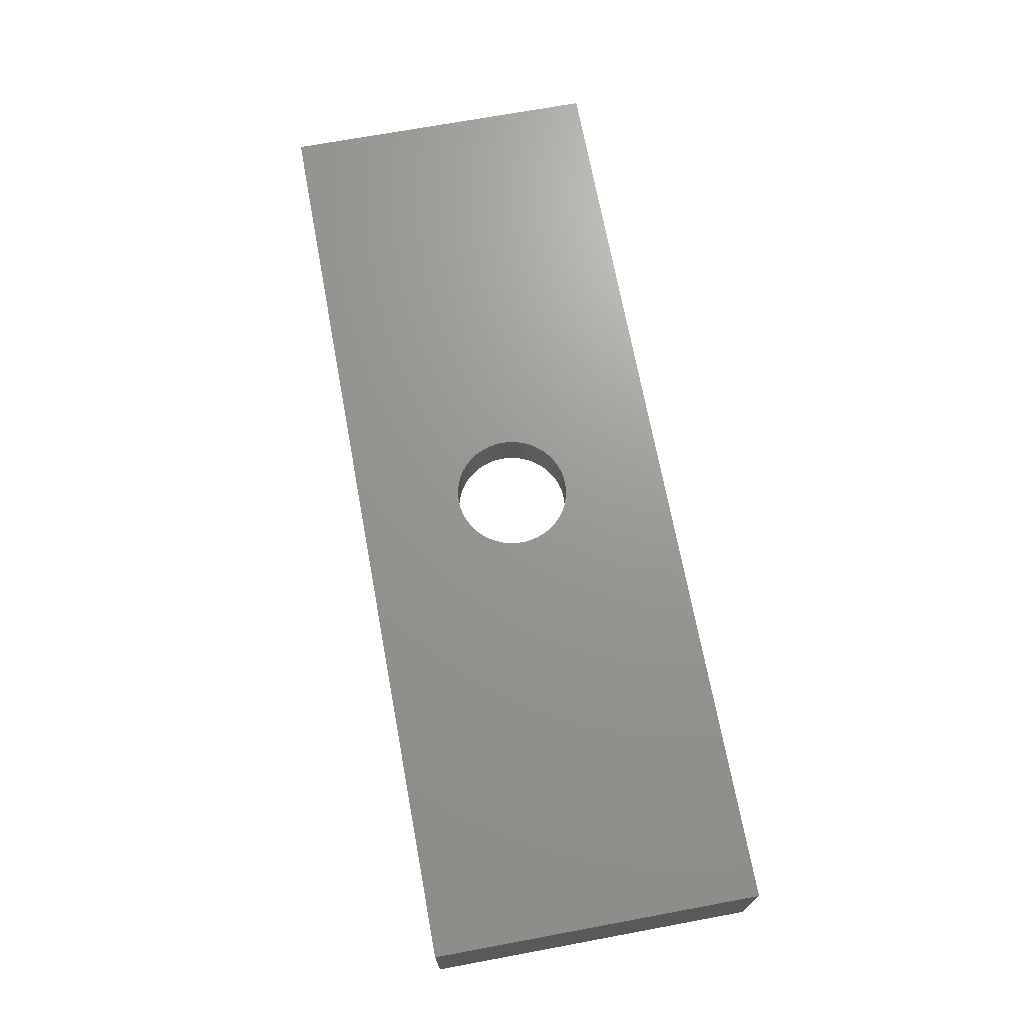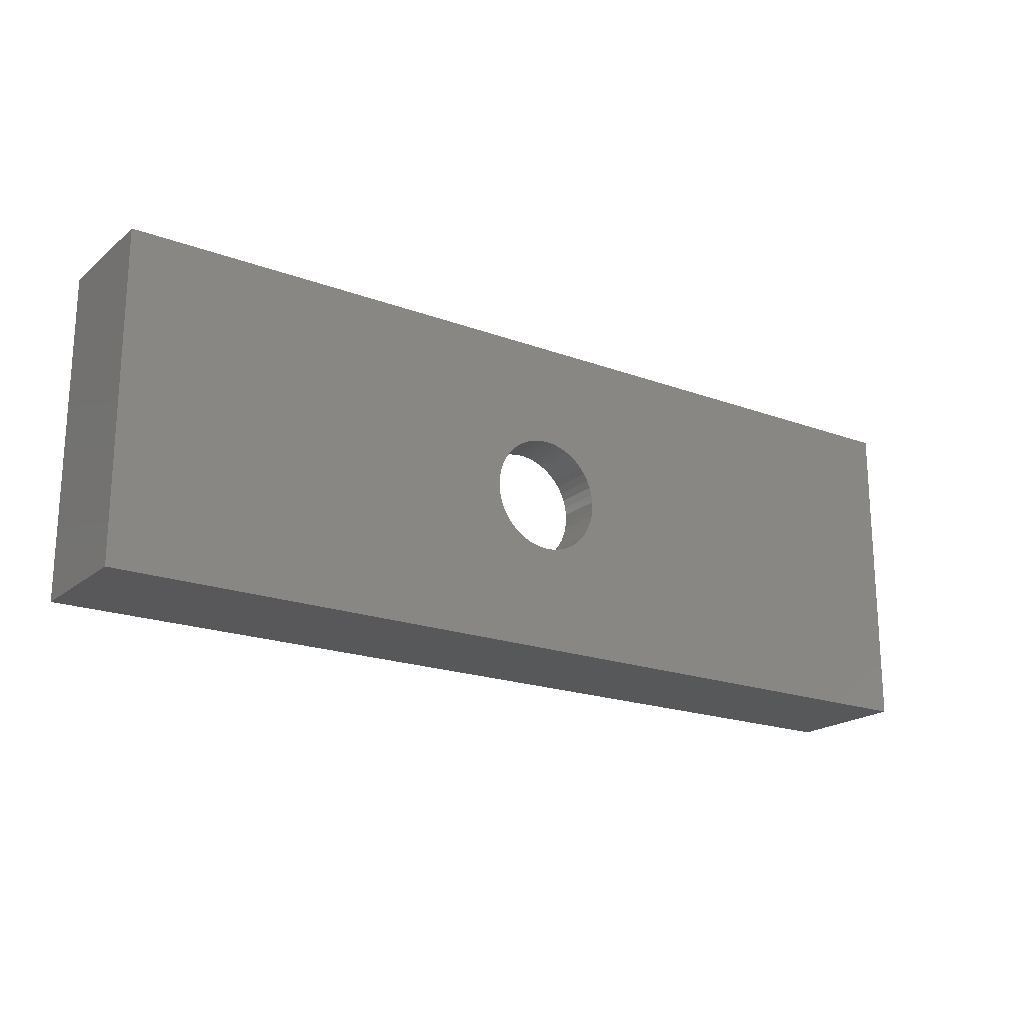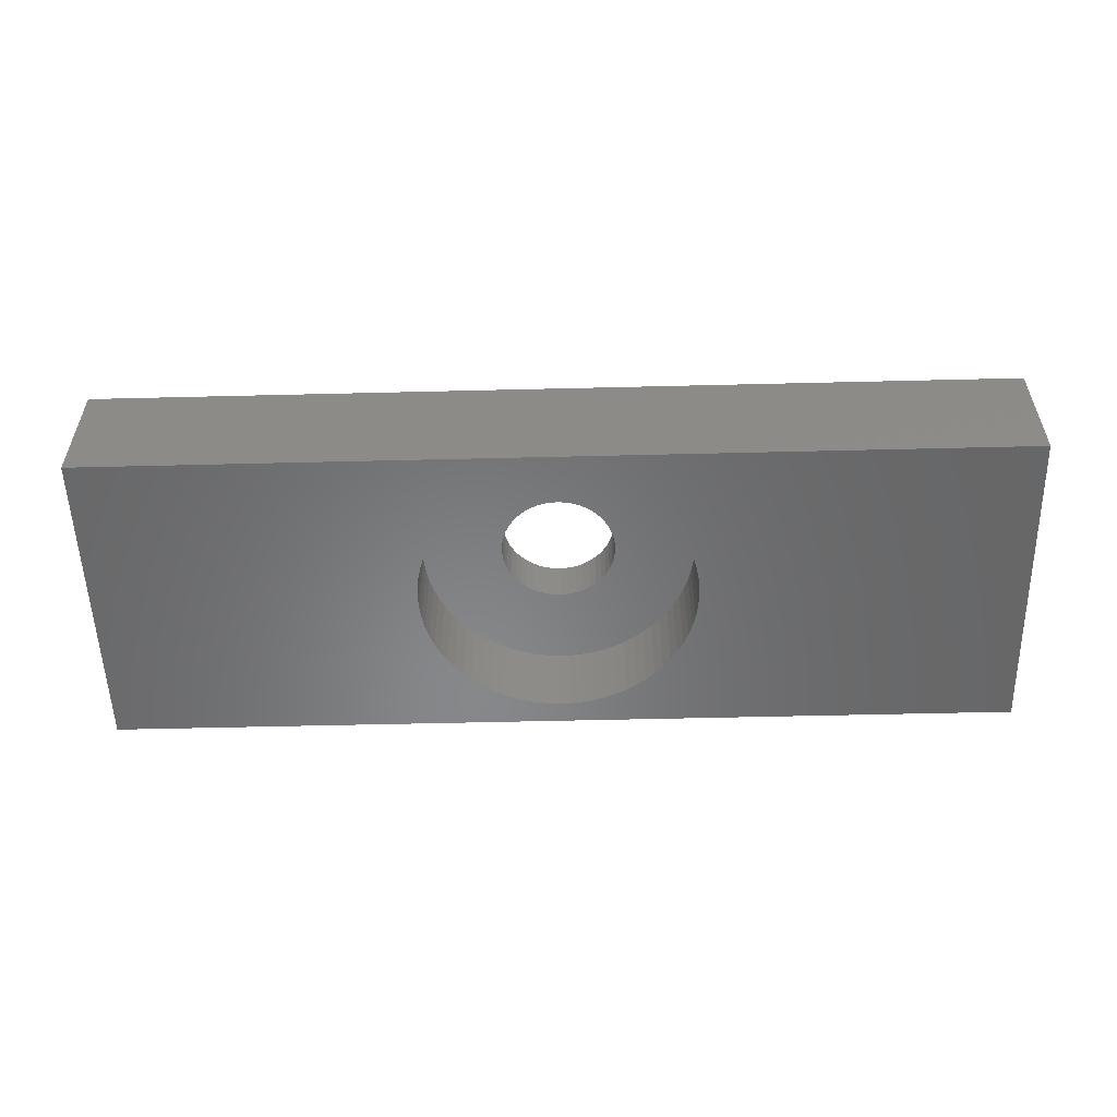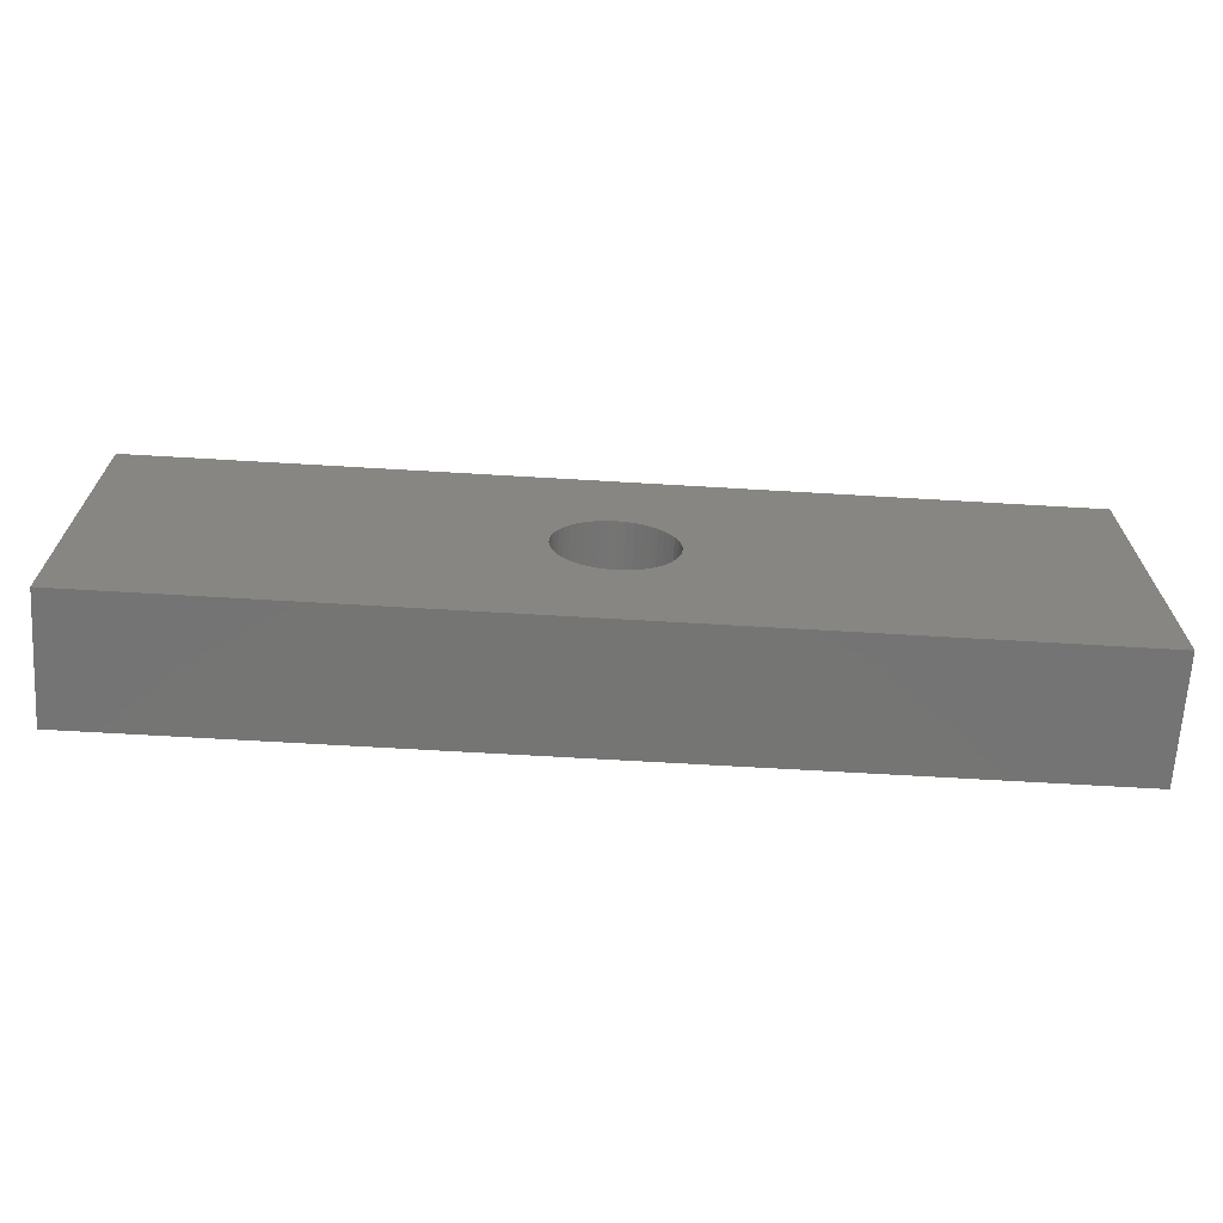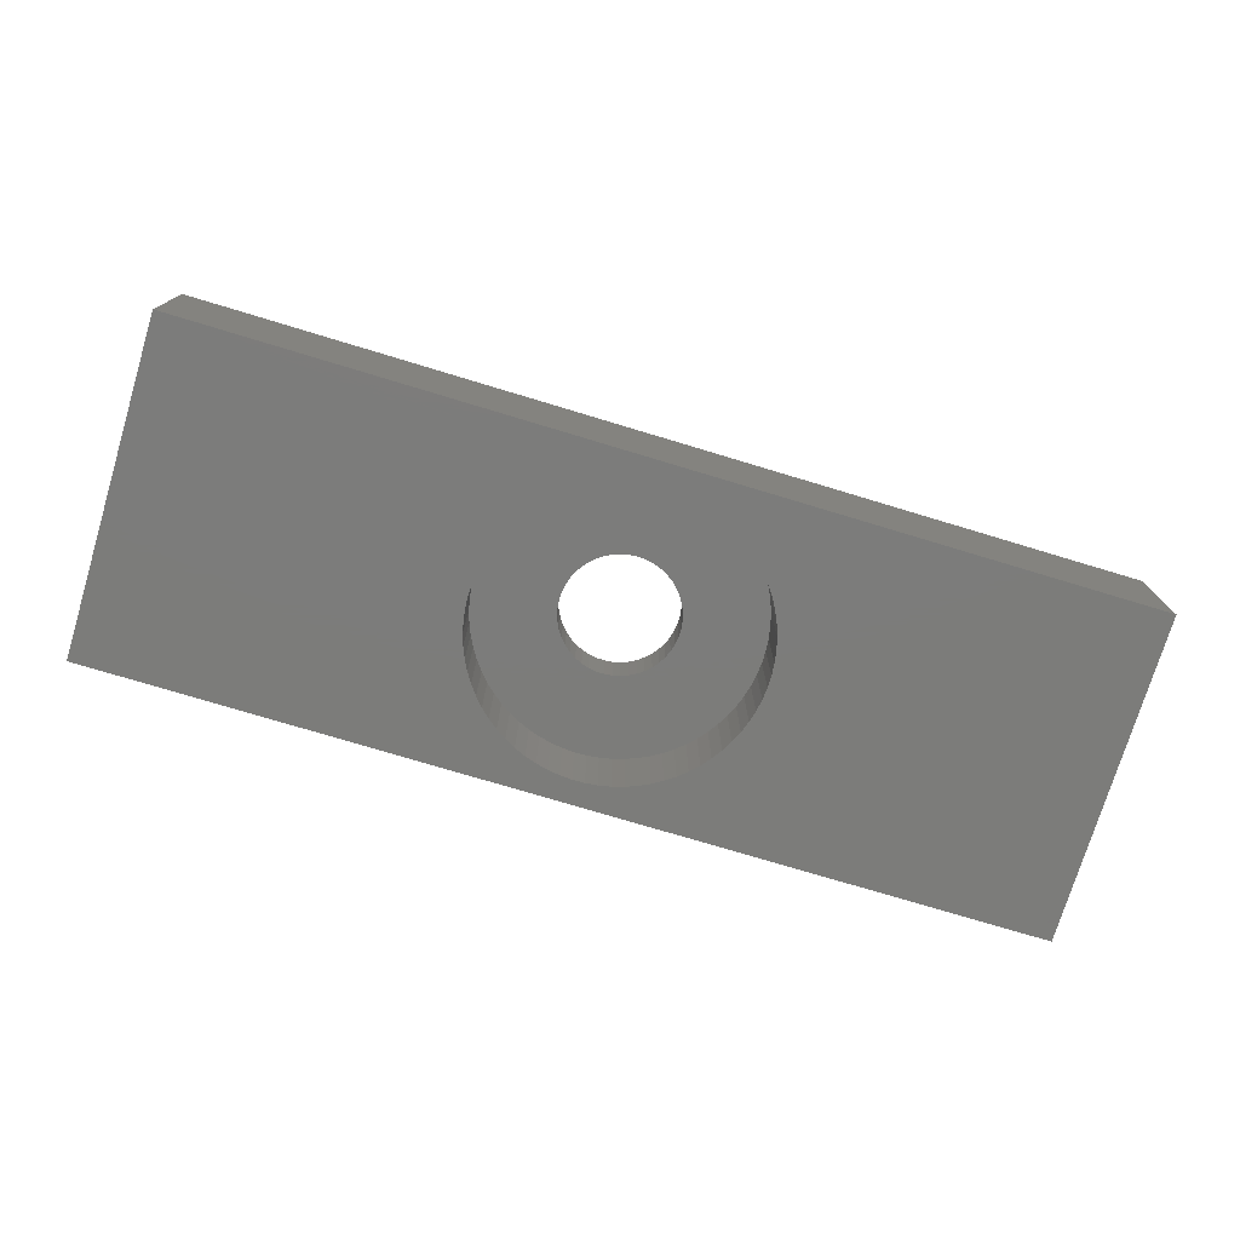
<metadata>
{"format":"stl","ext":"stl","renderer":"f3d","projection":"perspective","resolution":1024,"background":"white","views":[{"elev":70.0,"azim":79.5,"up":"+Z"},{"elev":-19.8,"azim":-34.4,"up":"+Y"},{"elev":-54.3,"azim":1.5,"up":"+Z"},{"elev":-67.0,"azim":-3.4,"up":"+Y"},{"elev":-75.3,"azim":-16.8,"up":"+Z"}]}
</metadata>
<code>
# stl→obj: 248 verts, 496 faces
v -118 178.7 -5
v -118 178.7 -6.7
v -118 179 -5
v -118 178.5 -6.7
v -118 178.5 -5
v -117.9 178.2 -6.7
v -117.9 178.2 -5
v -117.8 178 -6.7
v -117.8 178 -5
v -117.7 177.7 -6.7
v -117.7 177.7 -5
v -117.6 177.5 -6.7
v -117.6 177.5 -5
v -117.5 177.3 -6.7
v -117.5 177.3 -5
v -117.3 177.1 -6.7
v -117.3 177.1 -5
v -117.1 176.9 -6.7
v -117.1 176.9 -5
v -117 176.7 -6.7
v -117 176.7 -5
v -116.8 176.6 -6.7
v -116.8 176.6 -5
v -116.5 176.4 -6.7
v -116.5 176.4 -5
v -116.3 176.3 -6.7
v -116.3 176.3 -5
v -116.1 176.2 -6.7
v -116.1 176.2 -5
v -115.8 176.1 -6.7
v -115.8 176.1 -5
v -115.6 176.1 -6.7
v -115.6 176.1 -5
v -115.3 176 -6.7
v -115.3 176 -5
v -115.1 176 -6.7
v -115.1 176 -5
v -114.8 176 -6.7
v -114.8 176 -5
v -114.5 176 -6.7
v -114.5 176 -5
v -114.3 176.1 -6.7
v -114.3 176.1 -5
v -114 176.2 -6.7
v -114 176.2 -5
v -113.8 176.2 -6.7
v -113.8 176.2 -5
v -113.6 176.4 -6.7
v -113.6 176.4 -5
v -113.4 176.5 -6.7
v -113.4 176.5 -5
v -113.1 176.6 -6.7
v -113.1 176.6 -5
v -112.9 176.8 -6.7
v -112.9 176.8 -5
v -112.8 177 -6.7
v -112.8 177 -5
v -112.6 177.2 -6.7
v -112.6 177.2 -5
v -112.5 177.4 -6.7
v -112.5 177.4 -5
v -112.3 177.6 -6.7
v -112.3 177.6 -5
v -112.2 177.9 -6.7
v -112.2 177.9 -5
v -112.1 178.1 -6.7
v -112.1 178.1 -5
v -112.1 178.4 -6.7
v -112.1 178.4 -5
v -112 178.6 -6.7
v -112 178.6 -5
v -112 178.9 -6.7
v -112 178.9 -5
v -112 179.1 -6.7
v -112 179.1 -5
v -112 179.4 -6.7
v -112 179.4 -5
v -112.1 179.6 -6.7
v -112.1 179.6 -5
v -112.1 179.9 -6.7
v -112.1 179.9 -5
v -112.2 180.1 -6.7
v -112.2 180.1 -5
v -112.3 180.4 -6.7
v -112.3 180.4 -5
v -112.5 180.6 -6.7
v -112.5 180.6 -5
v -112.6 180.8 -6.7
v -112.6 180.8 -5
v -112.8 181 -6.7
v -112.8 181 -5
v -112.9 181.2 -6.7
v -112.9 181.2 -5
v -113.1 181.4 -6.7
v -113.1 181.4 -5
v -113.4 181.5 -6.7
v -113.4 181.5 -5
v -113.6 181.6 -6.7
v -113.6 181.6 -5
v -113.8 181.8 -6.7
v -113.8 181.8 -5
v -114 181.8 -6.7
v -114 181.8 -5
v -114.3 181.9 -6.7
v -114.3 181.9 -5
v -114.5 182 -6.7
v -114.5 182 -5
v -114.8 182 -6.7
v -114.8 182 -5
v -115.1 182 -6.7
v -115.1 182 -5
v -115.3 182 -6.7
v -115.3 182 -5
v -115.6 181.9 -6.7
v -115.6 181.9 -5
v -115.8 181.9 -6.7
v -115.8 181.9 -5
v -116.1 181.8 -6.7
v -116.1 181.8 -5
v -116.3 181.7 -6.7
v -116.3 181.7 -5
v -116.5 181.6 -6.7
v -116.5 181.6 -5
v -116.8 181.4 -6.7
v -116.8 181.4 -5
v -117 181.3 -6.7
v -117 181.3 -5
v -117.1 181.1 -6.7
v -117.1 181.1 -5
v -117.3 180.9 -6.7
v -117.3 180.9 -5
v -117.5 180.7 -6.7
v -117.5 180.7 -5
v -117.6 180.5 -6.7
v -117.6 180.5 -5
v -117.7 180.3 -6.7
v -117.7 180.3 -5
v -117.8 180 -6.7
v -117.8 180 -5
v -117.9 179.8 -6.7
v -117.9 179.8 -5
v -118 179.5 -6.7
v -118 179.5 -5
v -118 179.3 -6.7
v -118 179.3 -5
v -118 179 -6.7
v -116.2 178.8 -5
v -116.2 179 -5
v -116.2 178.7 -5
v -116.2 178.5 -5
v -116.1 178.4 -5
v -116 178.2 -5
v -115.9 178.1 -5
v -115.7 178 -5
v -115.6 177.9 -5
v -115.4 177.8 -5
v -115.3 177.8 -5
v -115.1 177.8 -5
v -115 177.8 -5
v -114.8 177.8 -5
v -114.6 177.8 -5
v -114.5 177.9 -5
v -114.3 177.9 -5
v -114.2 178 -5
v -114.1 178.2 -5
v -114 178.3 -5
v -113.9 178.4 -5
v -113.8 178.6 -5
v -113.8 178.8 -5
v -113.8 178.9 -5
v -113.8 179.1 -5
v -113.8 179.2 -5
v -113.8 179.4 -5
v -113.9 179.6 -5
v -114 179.7 -5
v -114.1 179.8 -5
v -114.2 180 -5
v -114.3 180.1 -5
v -114.5 180.1 -5
v -114.6 180.2 -5
v -114.8 180.2 -5
v -115 180.2 -5
v -115.1 180.2 -5
v -115.3 180.2 -5
v -115.4 180.2 -5
v -115.6 180.1 -5
v -115.7 180 -5
v -115.9 179.9 -5
v -116 179.8 -5
v -116.1 179.6 -5
v -116.2 179.5 -5
v -116.2 179.3 -5
v -116.2 179.2 -5
v -116.2 179.2 -4
v -116.2 179.3 -4
v -116.2 179.5 -4
v -116.1 179.6 -4
v -116 179.8 -4
v -115.9 179.9 -4
v -115.7 180 -4
v -115.6 180.1 -4
v -115.4 180.2 -4
v -115.3 180.2 -4
v -115.1 180.2 -4
v -115 180.2 -4
v -114.8 180.2 -4
v -114.6 180.2 -4
v -114.5 180.1 -4
v -114.3 180.1 -4
v -114.2 180 -4
v -114.1 179.8 -4
v -114 179.7 -4
v -113.9 179.6 -4
v -113.8 179.4 -4
v -113.8 179.2 -4
v -113.8 179.1 -4
v -113.8 178.9 -4
v -113.8 178.8 -4
v -113.8 178.6 -4
v -113.9 178.4 -4
v -114 178.3 -4
v -114.1 178.2 -4
v -114.2 178 -4
v -114.3 177.9 -4
v -114.5 177.9 -4
v -114.6 177.8 -4
v -114.8 177.8 -4
v -115 177.8 -4
v -115.1 177.8 -4
v -115.3 177.8 -4
v -115.4 177.8 -4
v -115.6 177.9 -4
v -115.7 178 -4
v -115.9 178.1 -4
v -116 178.2 -4
v -116.1 178.4 -4
v -116.2 178.5 -4
v -116.2 178.7 -4
v -116.2 178.8 -4
v -116.2 179 -4
v -125 175.5 -4
v -125 175.5 -6.7
v -105 175.5 -4
v -105 175.5 -6.7
v -125 182.5 -4
v -125 182.5 -6.7
v -105 182.5 -4
v -105 182.5 -6.7
f 1 2 3
f 1 4 2
f 1 5 4
f 4 5 6
f 6 5 7
f 8 7 9
f 10 9 11
f 12 11 13
f 14 13 15
f 16 15 17
f 18 17 19
f 20 19 21
f 22 21 23
f 24 23 25
f 26 25 27
f 28 27 29
f 30 29 31
f 32 31 33
f 34 33 35
f 36 35 37
f 38 37 39
f 40 39 41
f 42 41 43
f 44 43 45
f 46 45 47
f 48 47 49
f 50 49 51
f 52 51 53
f 54 53 55
f 56 55 57
f 58 57 59
f 60 59 61
f 62 61 63
f 64 63 65
f 66 65 67
f 68 67 69
f 70 69 71
f 72 71 73
f 74 73 75
f 76 75 77
f 78 77 79
f 80 79 81
f 82 81 83
f 84 83 85
f 86 85 87
f 88 87 89
f 90 89 91
f 92 91 93
f 94 93 95
f 96 95 97
f 98 97 99
f 100 99 101
f 102 101 103
f 104 103 105
f 106 105 107
f 108 107 109
f 110 109 111
f 112 111 113
f 114 113 115
f 116 115 117
f 118 117 119
f 120 119 121
f 122 121 123
f 124 123 125
f 126 125 127
f 128 127 129
f 130 129 131
f 132 131 133
f 134 133 135
f 136 135 137
f 138 137 139
f 140 139 141
f 142 141 143
f 144 143 145
f 146 145 3
f 2 146 3
f 6 7 8
f 8 9 10
f 10 11 12
f 12 13 14
f 14 15 16
f 16 17 18
f 18 19 20
f 20 21 22
f 22 23 24
f 24 25 26
f 26 27 28
f 28 29 30
f 30 31 32
f 32 33 34
f 34 35 36
f 36 37 38
f 38 39 40
f 40 41 42
f 42 43 44
f 44 45 46
f 46 47 48
f 48 49 50
f 50 51 52
f 52 53 54
f 54 55 56
f 56 57 58
f 58 59 60
f 60 61 62
f 62 63 64
f 64 65 66
f 66 67 68
f 68 69 70
f 70 71 72
f 72 73 74
f 74 75 76
f 76 77 78
f 78 79 80
f 80 81 82
f 82 83 84
f 84 85 86
f 86 87 88
f 88 89 90
f 90 91 92
f 92 93 94
f 94 95 96
f 96 97 98
f 98 99 100
f 100 101 102
f 102 103 104
f 104 105 106
f 106 107 108
f 108 109 110
f 110 111 112
f 112 113 114
f 114 115 116
f 116 117 118
f 118 119 120
f 120 121 122
f 122 123 124
f 124 125 126
f 126 127 128
f 128 129 130
f 130 131 132
f 132 133 134
f 134 135 136
f 136 137 138
f 138 139 140
f 140 141 142
f 142 143 144
f 144 145 146
f 147 1 148
f 147 5 1
f 147 149 5
f 5 149 7
f 7 149 9
f 9 149 150
f 11 150 151
f 13 151 15
f 13 11 151
f 9 150 11
f 151 152 15
f 15 152 17
f 17 152 19
f 19 152 153
f 21 153 154
f 23 154 25
f 23 21 154
f 19 153 21
f 154 155 25
f 25 155 27
f 27 155 156
f 29 156 31
f 29 27 156
f 156 157 31
f 31 157 33
f 33 157 158
f 35 158 37
f 35 33 158
f 158 159 37
f 37 159 39
f 39 159 160
f 41 160 43
f 41 39 160
f 160 161 43
f 43 161 45
f 45 161 47
f 47 161 162
f 49 162 163
f 51 163 53
f 51 49 163
f 47 162 49
f 163 164 53
f 53 164 55
f 55 164 165
f 57 165 59
f 57 55 165
f 165 166 59
f 59 166 61
f 61 166 167
f 63 167 65
f 63 61 167
f 167 168 65
f 65 168 67
f 67 168 169
f 69 169 71
f 69 67 169
f 169 170 71
f 71 170 73
f 73 170 75
f 75 170 171
f 77 171 172
f 79 172 81
f 79 77 172
f 75 171 77
f 172 173 81
f 81 173 83
f 83 173 174
f 85 174 87
f 85 83 174
f 174 175 87
f 87 175 89
f 89 175 176
f 91 176 93
f 91 89 176
f 176 177 93
f 93 177 95
f 95 177 178
f 97 178 99
f 97 95 178
f 178 179 99
f 99 179 101
f 101 179 180
f 103 180 105
f 103 101 180
f 180 181 105
f 105 181 107
f 107 181 109
f 109 181 182
f 111 182 183
f 113 183 115
f 113 111 183
f 109 182 111
f 183 184 115
f 115 184 117
f 117 184 185
f 119 185 121
f 119 117 185
f 185 186 121
f 121 186 123
f 123 186 187
f 125 187 127
f 125 123 187
f 187 188 127
f 127 188 129
f 129 188 189
f 131 189 133
f 131 129 189
f 189 190 133
f 133 190 135
f 135 190 137
f 137 190 191
f 139 191 192
f 141 192 143
f 141 139 192
f 137 191 139
f 192 193 143
f 143 193 145
f 145 193 148
f 3 148 1
f 3 145 148
f 193 194 148
f 193 195 194
f 193 192 195
f 195 192 196
f 196 192 191
f 197 191 190
f 198 190 189
f 199 189 188
f 200 188 187
f 201 187 186
f 202 186 185
f 203 185 184
f 204 184 183
f 205 183 182
f 206 182 181
f 207 181 180
f 208 180 179
f 209 179 178
f 210 178 177
f 211 177 176
f 212 176 175
f 213 175 174
f 214 174 173
f 215 173 172
f 216 172 171
f 217 171 170
f 218 170 169
f 219 169 168
f 220 168 167
f 221 167 166
f 222 166 165
f 223 165 164
f 224 164 163
f 225 163 162
f 226 162 161
f 227 161 160
f 228 160 159
f 229 159 158
f 230 158 157
f 231 157 156
f 232 156 155
f 233 155 154
f 234 154 153
f 235 153 152
f 236 152 151
f 237 151 150
f 238 150 149
f 239 149 147
f 240 147 148
f 194 240 148
f 196 191 197
f 197 190 198
f 198 189 199
f 199 188 200
f 200 187 201
f 201 186 202
f 202 185 203
f 203 184 204
f 204 183 205
f 205 182 206
f 206 181 207
f 207 180 208
f 208 179 209
f 209 178 210
f 210 177 211
f 211 176 212
f 212 175 213
f 213 174 214
f 214 173 215
f 215 172 216
f 216 171 217
f 217 170 218
f 218 169 219
f 219 168 220
f 220 167 221
f 221 166 222
f 222 165 223
f 223 164 224
f 224 163 225
f 225 162 226
f 226 161 227
f 227 160 228
f 228 159 229
f 229 158 230
f 230 157 231
f 231 156 232
f 232 155 233
f 233 154 234
f 234 153 235
f 235 152 236
f 236 151 237
f 237 150 238
f 238 149 239
f 239 147 240
f 241 242 243
f 243 242 244
f 245 246 241
f 241 246 242
f 194 245 240
f 194 195 245
f 245 195 196
f 197 245 196
f 197 198 245
f 245 198 199
f 200 245 199
f 200 201 245
f 245 201 202
f 203 245 202
f 203 204 245
f 245 204 205
f 247 205 206
f 207 247 206
f 207 208 247
f 247 208 209
f 210 247 209
f 210 211 247
f 247 211 212
f 213 247 212
f 213 214 247
f 247 214 215
f 216 247 215
f 216 243 247
f 216 217 243
f 243 217 218
f 219 243 218
f 219 220 243
f 243 220 221
f 222 243 221
f 222 223 243
f 243 223 224
f 225 243 224
f 225 226 243
f 243 226 227
f 228 243 227
f 228 241 243
f 228 229 241
f 241 229 230
f 231 241 230
f 231 232 241
f 241 232 233
f 234 241 233
f 234 235 241
f 241 235 236
f 237 241 236
f 237 238 241
f 241 238 239
f 240 241 239
f 240 245 241
f 245 205 247
f 2 242 146
f 2 4 242
f 242 4 6
f 8 242 6
f 8 10 242
f 242 10 12
f 14 242 12
f 14 16 242
f 242 16 18
f 20 242 18
f 20 22 242
f 242 22 24
f 26 242 24
f 26 28 242
f 242 28 30
f 32 242 30
f 32 34 242
f 242 34 36
f 244 36 38
f 40 244 38
f 40 42 244
f 244 42 44
f 46 244 44
f 46 48 244
f 244 48 50
f 52 244 50
f 52 54 244
f 244 54 56
f 58 244 56
f 58 60 244
f 244 60 62
f 64 244 62
f 64 66 244
f 244 66 68
f 70 244 68
f 70 72 244
f 244 72 74
f 248 74 76
f 78 248 76
f 78 80 248
f 248 80 82
f 84 248 82
f 84 86 248
f 248 86 88
f 90 248 88
f 90 92 248
f 248 92 94
f 96 248 94
f 96 98 248
f 248 98 100
f 102 248 100
f 102 104 248
f 248 104 106
f 108 248 106
f 108 110 248
f 248 110 246
f 246 110 112
f 114 246 112
f 114 116 246
f 246 116 118
f 120 246 118
f 120 122 246
f 246 122 124
f 126 246 124
f 126 128 246
f 246 128 130
f 132 246 130
f 132 134 246
f 246 134 136
f 138 246 136
f 138 140 246
f 246 140 142
f 144 246 142
f 144 146 246
f 246 146 242
f 242 36 244
f 244 74 248
f 247 248 245
f 245 248 246
f 248 247 244
f 244 247 243

</code>
